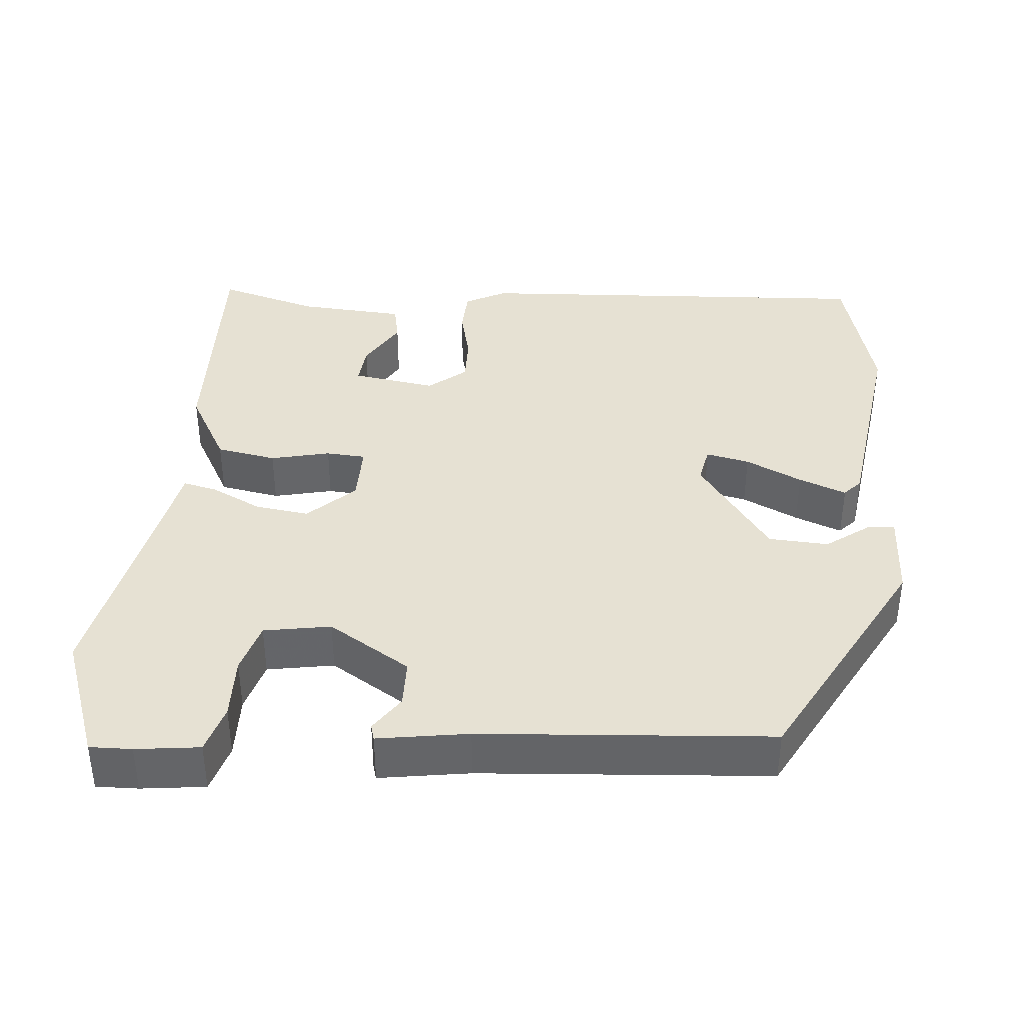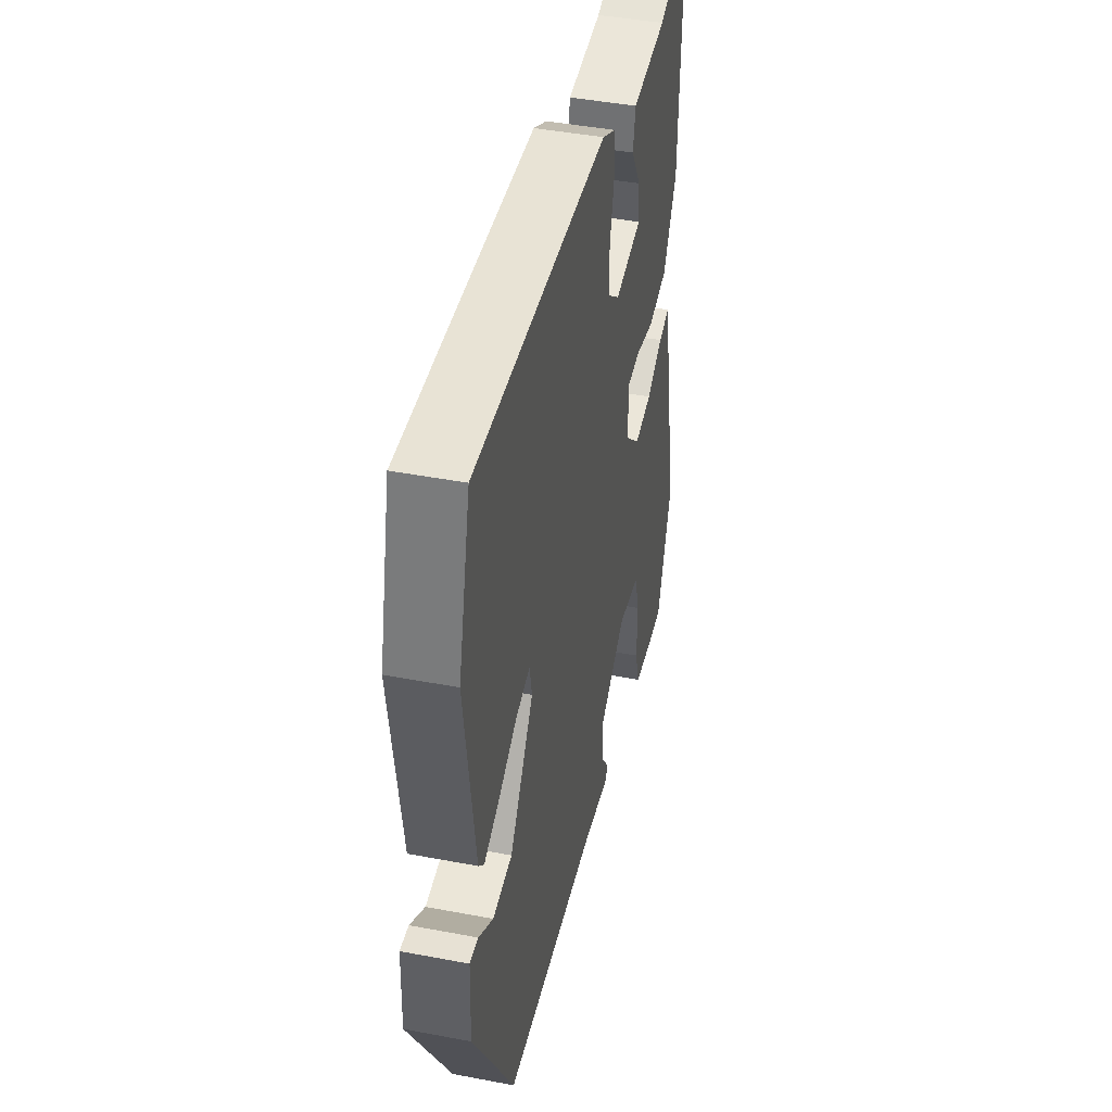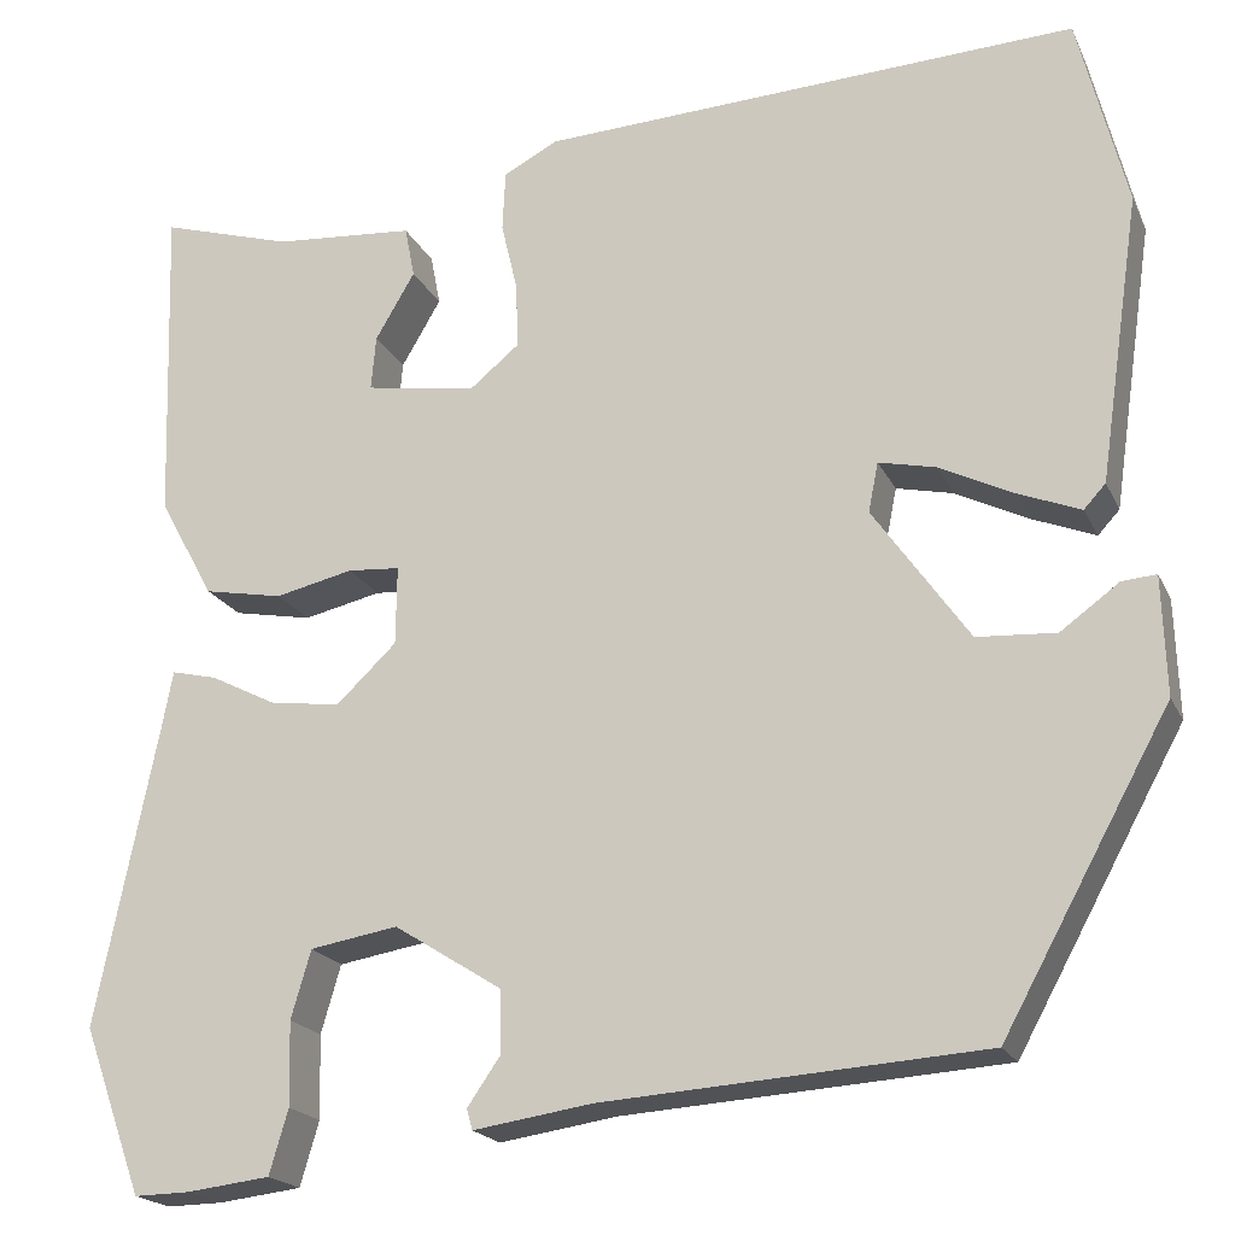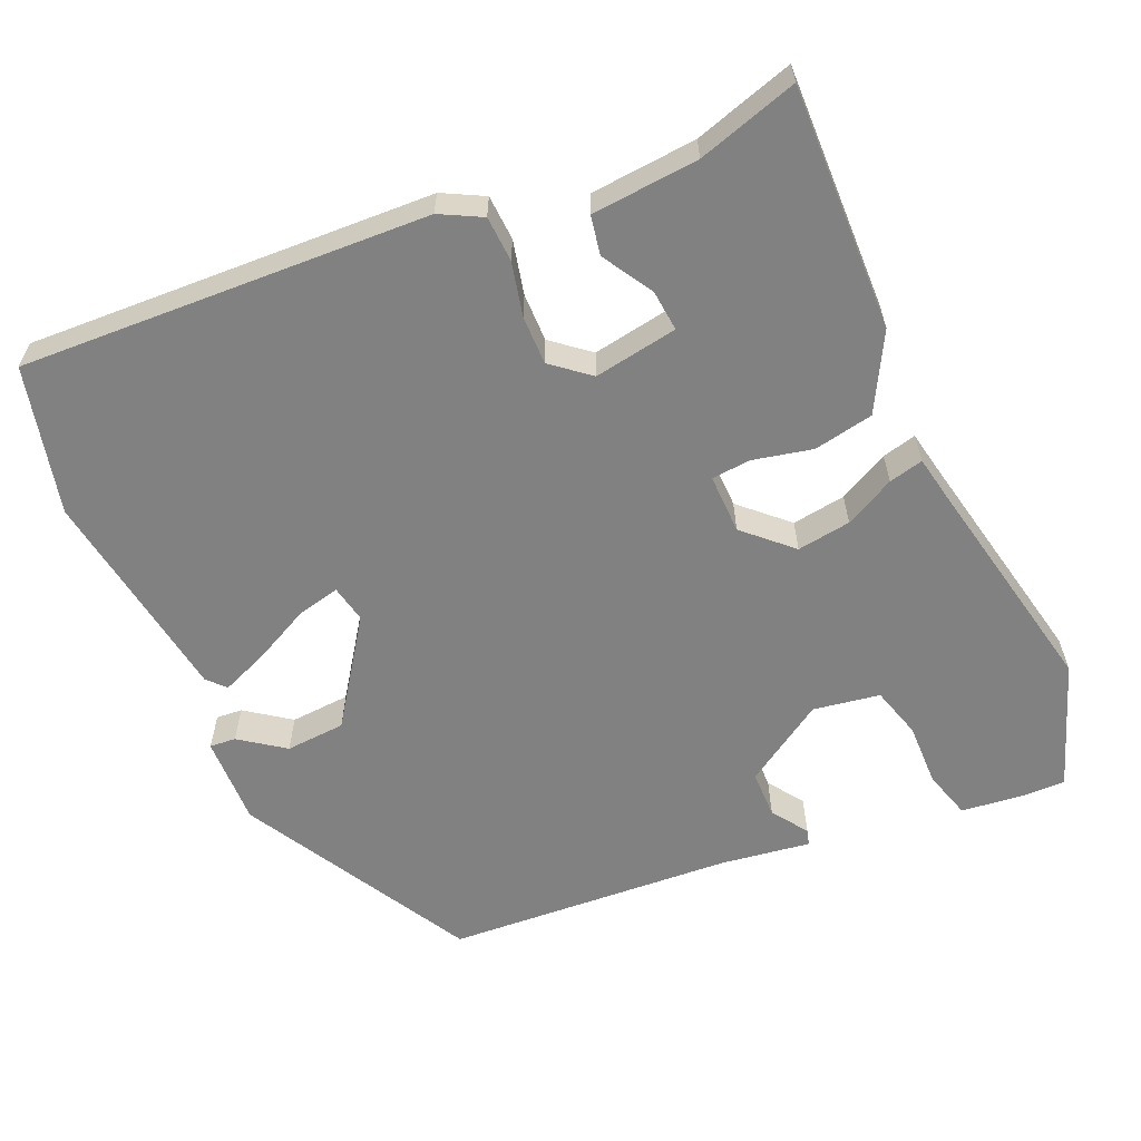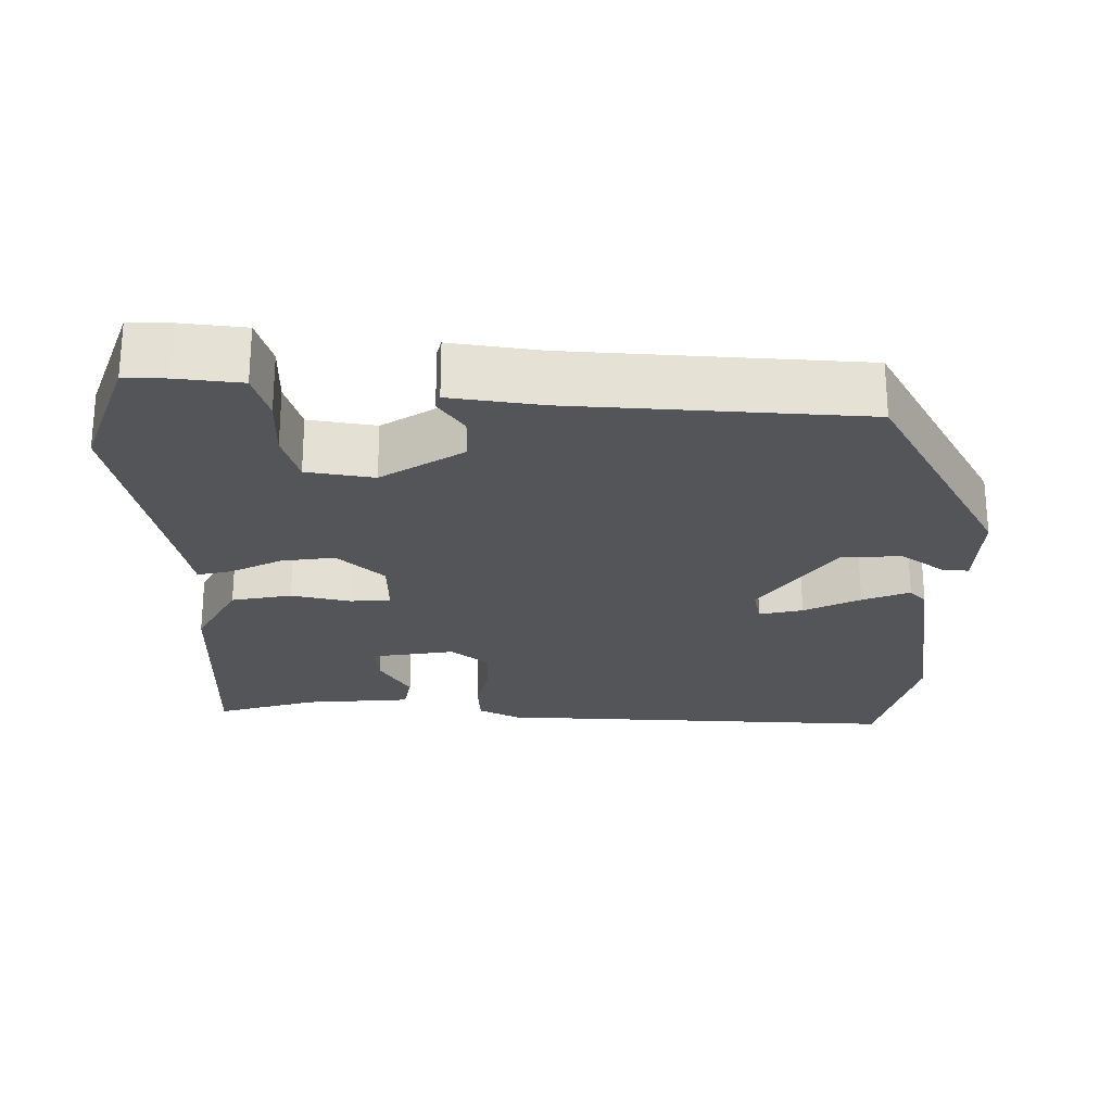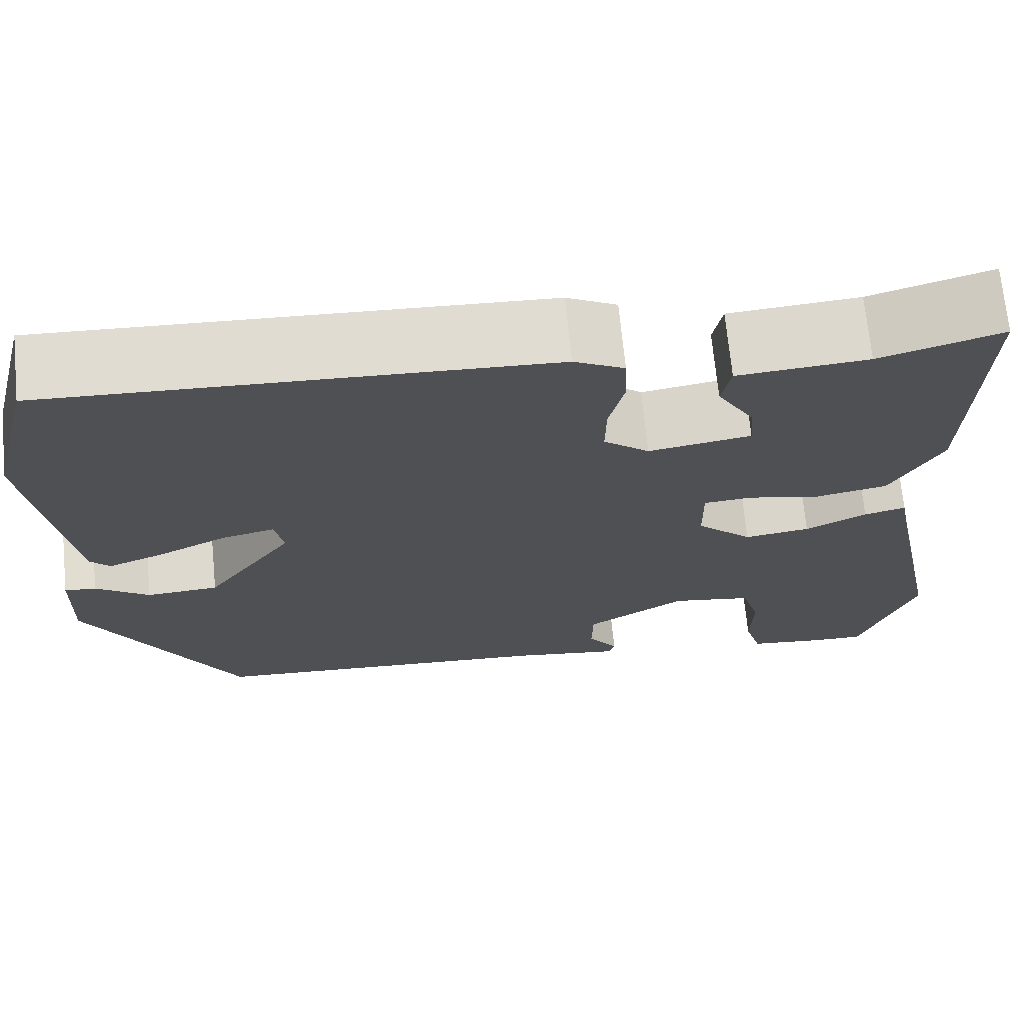
<metadata>
{"format":"obj","ext":"obj","renderer":"f3d","projection":"perspective","resolution":1024,"background":"white","views":[{"elev":38.7,"azim":-175.4,"up":"+Y"},{"elev":43.8,"azim":-77.4,"up":"+Z"},{"elev":-19.7,"azim":-160.6,"up":"+Z"},{"elev":-60.4,"azim":23.9,"up":"+Y"},{"elev":-24.3,"azim":179.7,"up":"+Y"},{"elev":70.2,"azim":-5.6,"up":"+Z"}]}
</metadata>
<code>
v -0.373 0.07 -0.462
v -0.542 0.07 -0.154
v -0.538 0.07 -0.034
v -0.503 0.07 -0.037
v -0.444 0.07 -0.08
v -0.364 0.07 -0.075
v -0.267 0.07 0.063
v -0.277 0.07 0.113
v -0.335 0.07 0.1
v -0.41 0.07 0.063
v -0.473 0.07 0.038
v -0.495 0.07 0.062
v -0.537 0.07 0.352
v -0.488 0.07 0.548
v 0.057 0.07 0.521
v 0.112 0.07 0.492
v 0.115 0.07 0.431
v 0.098 0.07 0.359
v 0.097 0.07 0.294
v 0.147 0.07 0.253
v 0.259 0.07 0.271
v 0.254 0.07 0.326
v 0.214 0.07 0.394
v 0.224 0.07 0.446
v 0.367 0.07 0.457
v 0.501 0.07 0.497
v 0.491 0.07 0.17
v 0.435 0.07 0.068
v 0.355 0.07 0.053
v 0.276 0.07 0.071
v 0.223 0.07 0.067
v 0.224 0.07 -0.013
v 0.285 0.07 -0.071
v 0.357 0.07 -0.061
v 0.424 0.07 -0.027
v 0.47 0.07 -0.016
v 0.481 0.07 -0.074
v 0.543 0.07 -0.38
v 0.482 0.07 -0.549
v 0.426 0.07 -0.548
v 0.341 0.07 -0.538
v 0.322 0.07 -0.473
v 0.324 0.07 -0.388
v 0.304 0.07 -0.319
v 0.215 0.07 -0.304
v 0.106 0.07 -0.373
v 0.105 0.07 -0.437
v 0.138 0.07 -0.485
v 0.132 0.07 -0.506
v 0.012 0.07 -0.488
v -0.373 0 -0.462
v -0.542 0 -0.154
v -0.538 0 -0.034
v -0.503 0 -0.037
v -0.444 0 -0.08
v -0.364 0 -0.075
v -0.267 0 0.063
v -0.277 0 0.113
v -0.335 0 0.1
v -0.41 0 0.063
v -0.473 0 0.038
v -0.495 0 0.062
v -0.537 0 0.352
v -0.488 0 0.548
v 0.057 0 0.521
v 0.112 0 0.492
v 0.115 0 0.431
v 0.098 0 0.359
v 0.097 0 0.294
v 0.147 0 0.253
v 0.259 0 0.271
v 0.254 0 0.326
v 0.214 0 0.394
v 0.224 0 0.446
v 0.367 0 0.457
v 0.501 0 0.497
v 0.491 0 0.17
v 0.435 0 0.068
v 0.355 0 0.053
v 0.276 0 0.071
v 0.223 0 0.067
v 0.224 0 -0.013
v 0.285 0 -0.071
v 0.357 0 -0.061
v 0.424 0 -0.027
v 0.47 0 -0.016
v 0.481 0 -0.074
v 0.543 0 -0.38
v 0.482 0 -0.549
v 0.426 0 -0.548
v 0.341 0 -0.538
v 0.322 0 -0.473
v 0.324 0 -0.388
v 0.304 0 -0.319
v 0.215 0 -0.304
v 0.106 0 -0.373
v 0.105 0 -0.437
v 0.138 0 -0.485
v 0.132 0 -0.506
v 0.012 0 -0.488
f 47 48 49 50
f 1 2 3
f 50 1 3
f 47 50 3
f 46 47 3
f 41 42 43
f 40 41 43
f 39 40 43
f 38 39 43
f 37 38 43
f 37 43 44
f 36 37 44
f 35 36 44
f 34 35 44
f 33 34 44 45
f 28 29 30
f 27 28 30
f 26 27 30
f 25 26 30
f 25 30 31
f 22 23 24 25
f 21 22 25
f 21 25 31
f 20 21 31
f 19 20 31 32
f 16 17 18
f 15 16 18
f 14 15 18
f 13 14 18
f 12 13 18
f 11 12 18
f 10 11 18
f 9 10 18
f 8 9 18 19
f 7 8 19 32
f 3 4 5
f 46 3 5
f 46 5 6
f 33 45 46
f 32 33 46
f 7 32 46
f 6 7 46
f 100 99 98 97
f 53 52 51
f 53 51 100
f 53 100 97
f 53 97 96
f 93 92 91
f 93 91 90
f 93 90 89
f 93 89 88
f 93 88 87
f 94 93 87
f 94 87 86
f 94 86 85
f 94 85 84
f 95 94 84 83
f 80 79 78
f 80 78 77
f 80 77 76
f 80 76 75
f 81 80 75
f 75 74 73 72
f 75 72 71
f 81 75 71
f 81 71 70
f 82 81 70 69
f 68 67 66
f 68 66 65
f 68 65 64
f 68 64 63
f 68 63 62
f 68 62 61
f 68 61 60
f 68 60 59
f 69 68 59 58
f 82 69 58 57
f 55 54 53
f 55 53 96
f 56 55 96
f 96 95 83
f 96 83 82
f 96 82 57
f 96 57 56
f 1 51 52 2
f 2 52 53 3
f 3 53 54 4
f 4 54 55 5
f 5 55 56 6
f 6 56 57 7
f 7 57 58 8
f 8 58 59 9
f 9 59 60 10
f 10 60 61 11
f 11 61 62 12
f 12 62 63 13
f 13 63 64 14
f 14 64 65 15
f 15 65 66 16
f 16 66 67 17
f 17 67 68 18
f 18 68 69 19
f 19 69 70 20
f 20 70 71 21
f 21 71 72 22
f 22 72 73 23
f 23 73 74 24
f 24 74 75 25
f 25 75 76 26
f 26 76 77 27
f 27 77 78 28
f 28 78 79 29
f 29 79 80 30
f 30 80 81 31
f 31 81 82 32
f 32 82 83 33
f 33 83 84 34
f 34 84 85 35
f 35 85 86 36
f 36 86 87 37
f 37 87 88 38
f 38 88 89 39
f 39 89 90 40
f 40 90 91 41
f 41 91 92 42
f 42 92 93 43
f 43 93 94 44
f 44 94 95 45
f 45 95 96 46
f 46 96 97 47
f 47 97 98 48
f 48 98 99 49
f 49 99 100 50
f 50 100 51 1

</code>
